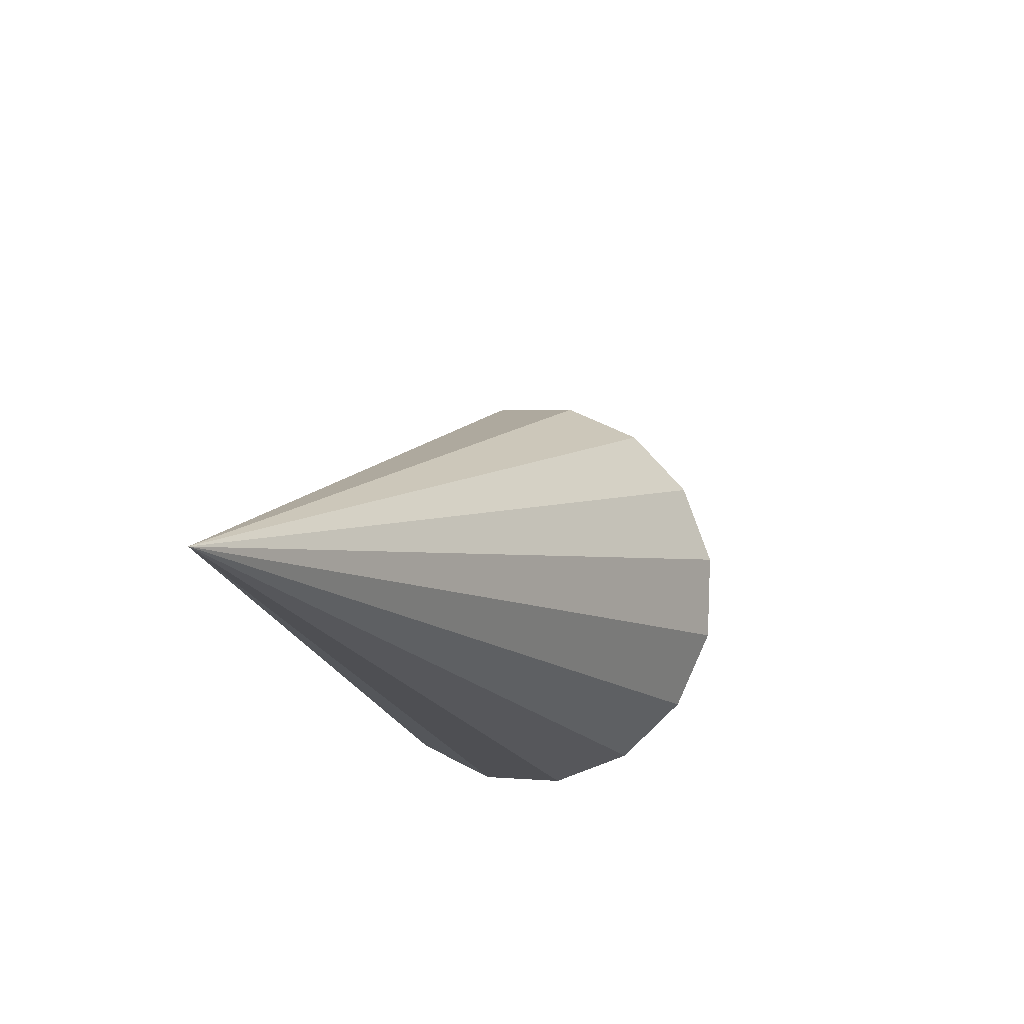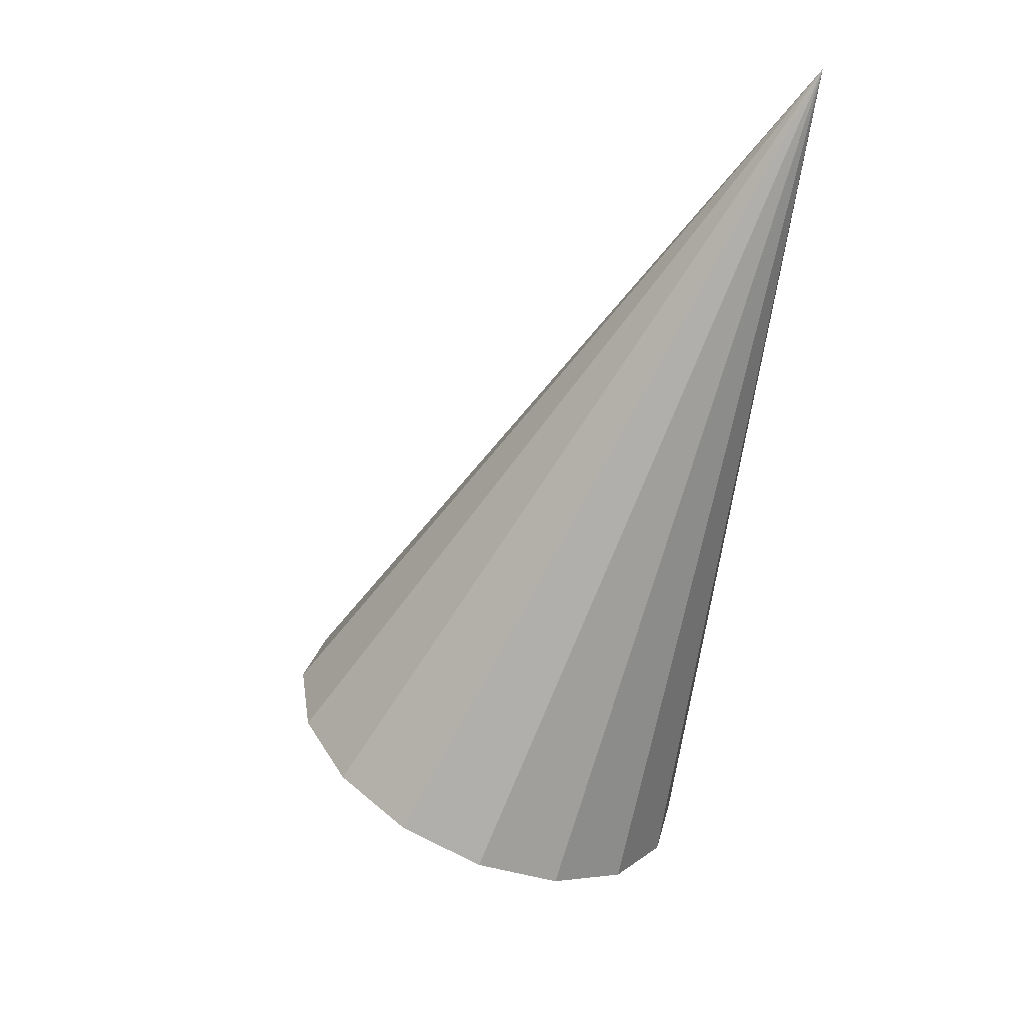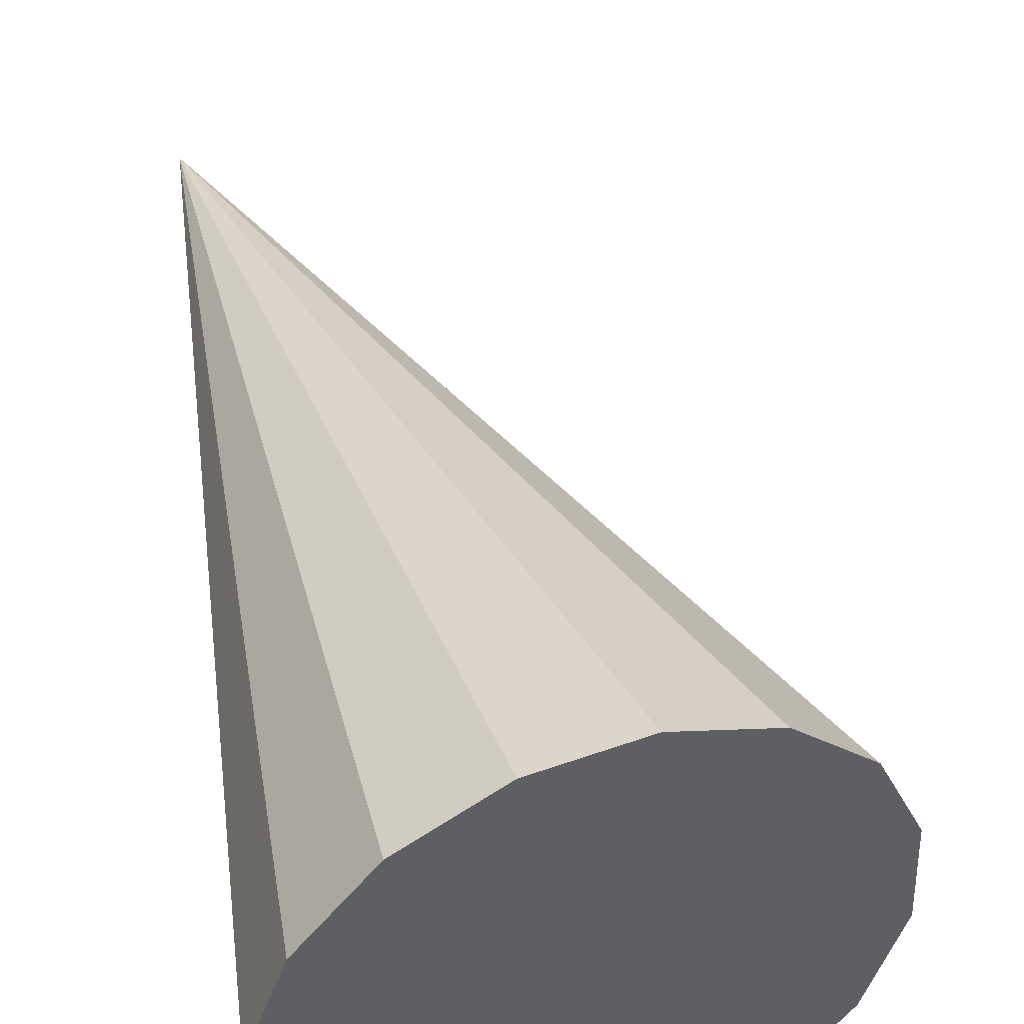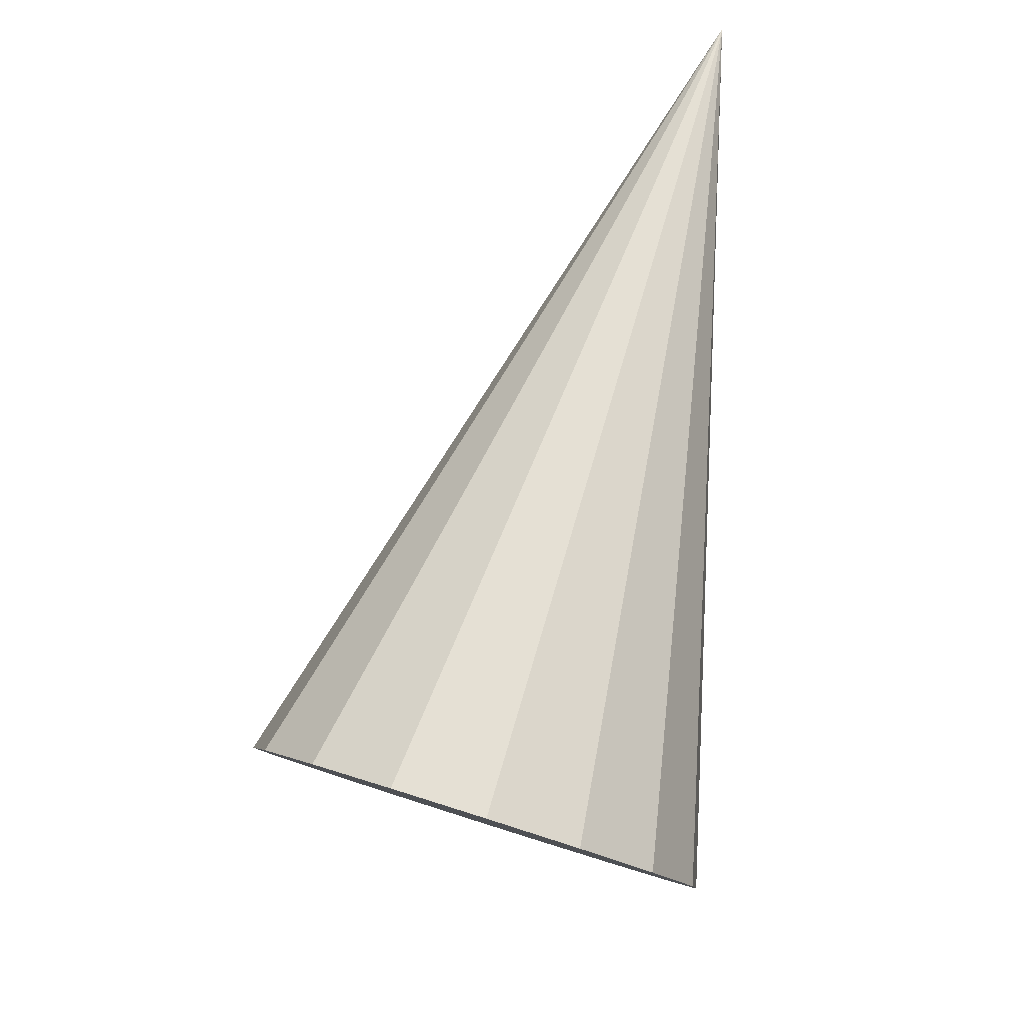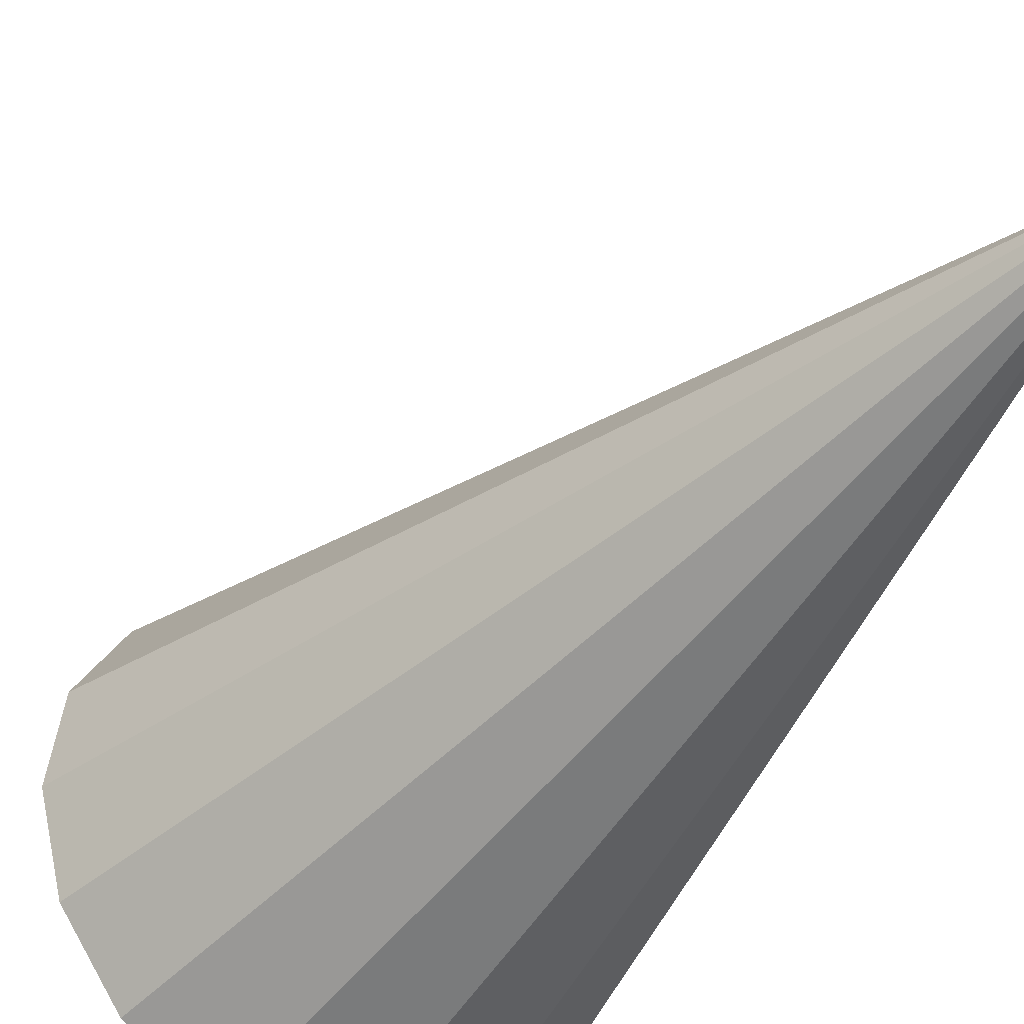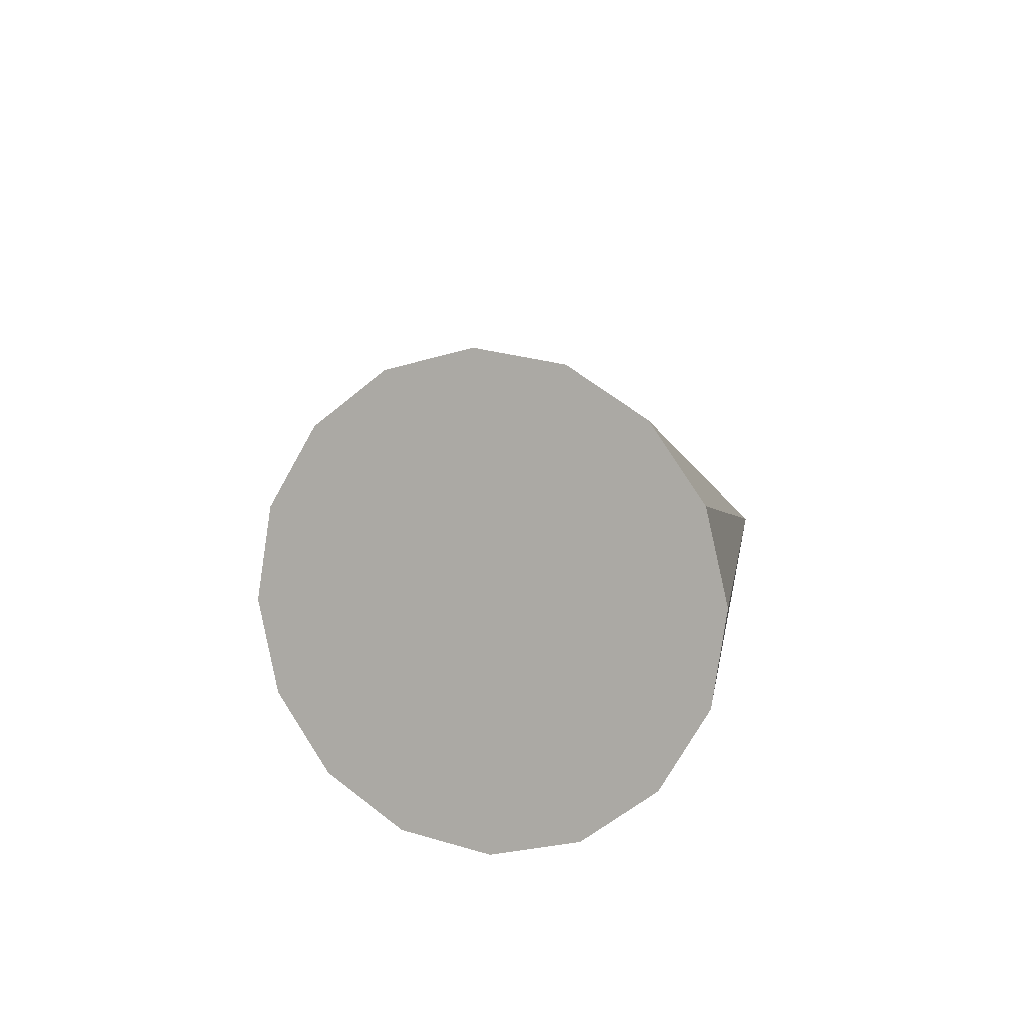
<metadata>
{"format":"obj","ext":"obj","renderer":"f3d","projection":"perspective","resolution":1024,"background":"white","views":[{"elev":66.8,"azim":97.6,"up":"+Z"},{"elev":43.2,"azim":-71.5,"up":"+Z"},{"elev":64.1,"azim":178.1,"up":"+Y"},{"elev":-29.7,"azim":6.8,"up":"+Z"},{"elev":-63.0,"azim":-17.6,"up":"+Y"},{"elev":-70.5,"azim":-71.6,"up":"+Z"}]}
</metadata>
<code>
o Cone.138_Cone.1614
v 0.05183 -1.378 -1.645
v 0.05455 -1.181 -1.582
v 0.1319 -0.9907 -1.55
v 0.2721 -0.8376 -1.553
v 0.4537 -0.7446 -1.591
v 0.6492 -0.7259 -1.658
v 0.8288 -0.7843 -1.744
v 0.9651 -0.9109 -1.836
v 1.037 -1.086 -1.92
v 1.035 -1.284 -1.983
v 0.9574 -1.474 -2.016
v 1.216 -1.813 0.00934
v 0.8172 -1.627 -2.013
v 0.6355 -1.72 -1.975
v 0.44 -1.739 -1.908
v 0.2605 -1.681 -1.821
v 0.1241 -1.554 -1.729
f 1 12 2
f 2 12 3
f 3 12 4
f 4 12 5
f 5 12 6
f 6 12 7
f 7 12 8
f 8 12 9
f 9 12 10
f 10 12 11
f 11 12 13
f 13 12 14
f 14 12 15
f 15 12 16
f 16 12 17
f 17 12 1
f 8 13 17
f 17 1 2
f 2 3 17
f 3 4 17
f 4 5 6
f 6 7 4
f 7 8 4
f 8 9 10
f 10 11 13
f 13 14 15
f 15 16 13
f 16 17 13
f 8 10 13
f 17 4 8

</code>
